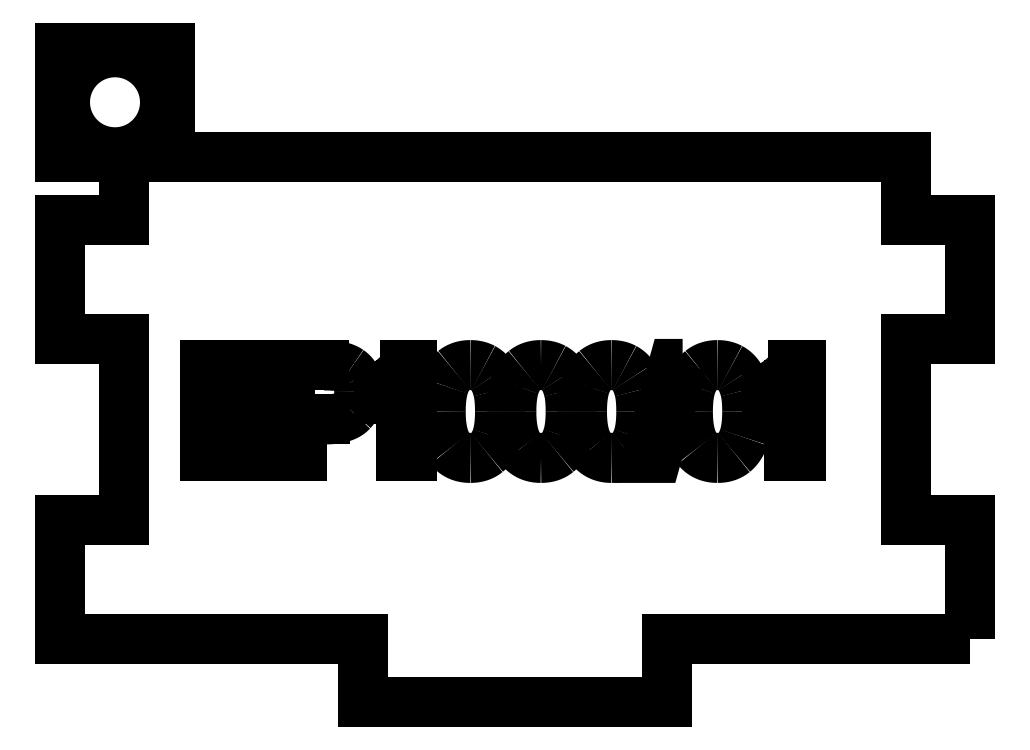
<metadata>
{"format":"dxf","ext":"dxf","renderer":"ezdxf+matplotlib","layout":"modelspace","background":"white","min_lineweight":24,"dpi":150}
</metadata>
<code>
0
SECTION
2
ENTITIES
0
LWPOLYLINE
8
0
90
24
70
1
43
0
10
0
20
3.5
10
-16.67
20
3.5
10
-16.67
20
0
10
-33.33
20
0
10
-33.33
20
3.5
10
-50
20
3.5
10
-50
20
10
10
-46.5
20
10
10
-46.5
20
20
10
-50
20
20
10
-50
20
26.5
10
-46.5
20
26.5
10
-46.5
20
30
10
-50
20
30
10
-50
20
36
10
-44
20
36
10
-44
20
30
10
-3.5
20
30
10
-3.5
20
26.5
10
6.278e-15
20
26.5
10
-4.47e-08
20
20
10
-3.5
20
20
10
-3.5
20
10
10
0
20
10
0
CIRCLE
8
0
10
-47
20
33
30
0
40
2.75
210
0
220
-0
230
1
0
SPLINE
8
0
70
0
71
2
72
6
73
3
74
0
42
1e-09
43
1e-10
44
1e-10
40
0
40
0
40
0
40
1
40
1
40
1
10
-10.23
20
17.88
30
0
10
-9.849
20
18.22
30
0
10
-9.689
20
18.55
30
0
0
LINE
8
0
10
-9.689
20
18.55
30
0
11
-9.293
21
18.55
31
0
0
LINE
8
0
10
-9.293
20
18.55
30
0
11
-9.293
21
13.52
31
0
0
LINE
8
0
10
-9.293
20
13.52
30
0
11
-9.907
21
13.52
31
0
0
LINE
8
0
10
-9.907
20
13.52
30
0
11
-9.907
21
17.44
31
0
0
SPLINE
8
0
70
0
71
2
72
6
73
3
74
0
42
1e-09
43
1e-10
44
1e-10
40
0
40
0
40
0
40
1
40
1
40
1
10
-9.907
20
17.44
30
0
10
-10.13
20
17.23
30
0
10
-10.49
20
17.01
30
0
0
SPLINE
8
0
70
0
71
2
72
6
73
3
74
0
42
1e-09
43
1e-10
44
1e-10
40
0
40
0
40
0
40
1
40
1
40
1
10
-10.49
20
17.01
30
0
10
-10.85
20
16.8
30
0
10
-11.13
20
16.7
30
0
0
LINE
8
0
10
-11.13
20
16.7
30
0
11
-11.13
21
17.29
31
0
0
SPLINE
8
0
70
0
71
2
72
6
73
3
74
0
42
1e-09
43
1e-10
44
1e-10
40
0
40
0
40
0
40
1
40
1
40
1
10
-11.13
20
17.29
30
0
10
-10.62
20
17.53
30
0
10
-10.23
20
17.88
30
0
0
SPLINE
8
0
70
0
71
2
72
6
73
3
74
0
42
1e-09
43
1e-10
44
1e-10
40
0
40
0
40
0
40
1
40
1
40
1
10
-22.66
20
13.73
30
0
10
-23.02
20
13.44
30
0
10
-23.57
20
13.44
30
0
0
SPLINE
8
0
70
0
71
2
72
6
73
3
74
0
42
1e-09
43
1e-10
44
1e-10
40
0
40
0
40
0
40
1
40
1
40
1
10
-23.57
20
13.44
30
0
10
-24.29
20
13.44
30
0
10
-24.71
20
13.96
30
0
0
SPLINE
8
0
70
0
71
2
72
6
73
3
74
0
42
1e-09
43
1e-10
44
1e-10
40
0
40
0
40
0
40
1
40
1
40
1
10
-24.71
20
13.96
30
0
10
-25.2
20
14.58
30
0
10
-25.2
20
15.99
30
0
0
SPLINE
8
0
70
0
71
2
72
6
73
3
74
0
42
1e-09
43
1e-10
44
1e-10
40
0
40
0
40
0
40
1
40
1
40
1
10
-25.2
20
15.99
30
0
10
-25.2
20
16.88
30
0
10
-25.02
20
17.42
30
0
0
SPLINE
8
0
70
0
71
2
72
6
73
3
74
0
42
1e-09
43
1e-10
44
1e-10
40
0
40
0
40
0
40
1
40
1
40
1
10
-25.02
20
17.42
30
0
10
-24.84
20
17.96
30
0
10
-24.48
20
18.25
30
0
0
SPLINE
8
0
70
0
71
2
72
6
73
3
74
0
42
1e-09
43
1e-10
44
1e-10
40
0
40
0
40
0
40
1
40
1
40
1
10
-24.48
20
18.25
30
0
10
-24.12
20
18.55
30
0
10
-23.57
20
18.55
30
0
0
SPLINE
8
0
70
0
71
2
72
6
73
3
74
0
42
1e-09
43
1e-10
44
1e-10
40
0
40
0
40
0
40
1
40
1
40
1
10
-23.57
20
18.55
30
0
10
-23.17
20
18.55
30
0
10
-22.86
20
18.38
30
0
0
SPLINE
8
0
70
0
71
2
72
6
73
3
74
0
42
1e-09
43
1e-10
44
1e-10
40
0
40
0
40
0
40
1
40
1
40
1
10
-22.86
20
18.38
30
0
10
-22.56
20
18.22
30
0
10
-22.36
20
17.92
30
0
0
SPLINE
8
0
70
0
71
2
72
6
73
3
74
0
42
1e-09
43
1e-10
44
1e-10
40
0
40
0
40
0
40
1
40
1
40
1
10
-22.36
20
17.92
30
0
10
-22.16
20
17.61
30
0
10
-22.05
20
17.17
30
0
0
SPLINE
8
0
70
0
71
2
72
6
73
3
74
0
42
1e-09
43
1e-10
44
1e-10
40
0
40
0
40
0
40
1
40
1
40
1
10
-22.05
20
17.17
30
0
10
-21.94
20
16.73
30
0
10
-21.94
20
15.99
30
0
0
SPLINE
8
0
70
0
71
2
72
6
73
3
74
0
42
1e-09
43
1e-10
44
1e-10
40
0
40
0
40
0
40
1
40
1
40
1
10
-21.94
20
15.99
30
0
10
-21.94
20
15.11
30
0
10
-22.12
20
14.57
30
0
0
SPLINE
8
0
70
0
71
2
72
6
73
3
74
0
42
1e-09
43
1e-10
44
1e-10
40
0
40
0
40
0
40
1
40
1
40
1
10
-22.12
20
14.57
30
0
10
-22.3
20
14.03
30
0
10
-22.66
20
13.73
30
0
0
LWPOLYLINE
8
0
90
12
70
1
43
0
10
-38.29
20
14.11
10
-41.36
20
14.11
10
-41.36
20
15.82
10
-38.6
20
15.82
10
-38.6
20
16.4
10
-41.36
20
16.4
10
-41.36
20
17.93
10
-38.41
20
17.93
10
-38.41
20
18.52
10
-42.02
20
18.52
10
-42.02
20
13.52
10
-38.29
20
13.52
0
SPLINE
8
0
70
0
71
2
72
6
73
3
74
0
42
1e-09
43
1e-10
44
1e-10
40
0
40
0
40
0
40
1
40
1
40
1
10
-26.55
20
13.73
30
0
10
-26.91
20
13.44
30
0
10
-27.45
20
13.44
30
0
0
SPLINE
8
0
70
0
71
2
72
6
73
3
74
0
42
1e-09
43
1e-10
44
1e-10
40
0
40
0
40
0
40
1
40
1
40
1
10
-27.45
20
13.44
30
0
10
-28.18
20
13.44
30
0
10
-28.59
20
13.96
30
0
0
SPLINE
8
0
70
0
71
2
72
6
73
3
74
0
42
1e-09
43
1e-10
44
1e-10
40
0
40
0
40
0
40
1
40
1
40
1
10
-28.59
20
13.96
30
0
10
-29.08
20
14.58
30
0
10
-29.08
20
15.99
30
0
0
SPLINE
8
0
70
0
71
2
72
6
73
3
74
0
42
1e-09
43
1e-10
44
1e-10
40
0
40
0
40
0
40
1
40
1
40
1
10
-29.08
20
15.99
30
0
10
-29.08
20
16.88
30
0
10
-28.9
20
17.42
30
0
0
SPLINE
8
0
70
0
71
2
72
6
73
3
74
0
42
1e-09
43
1e-10
44
1e-10
40
0
40
0
40
0
40
1
40
1
40
1
10
-28.9
20
17.42
30
0
10
-28.72
20
17.96
30
0
10
-28.36
20
18.25
30
0
0
SPLINE
8
0
70
0
71
2
72
6
73
3
74
0
42
1e-09
43
1e-10
44
1e-10
40
0
40
0
40
0
40
1
40
1
40
1
10
-28.36
20
18.25
30
0
10
-28
20
18.55
30
0
10
-27.45
20
18.55
30
0
0
SPLINE
8
0
70
0
71
2
72
6
73
3
74
0
42
1e-09
43
1e-10
44
1e-10
40
0
40
0
40
0
40
1
40
1
40
1
10
-27.45
20
18.55
30
0
10
-27.05
20
18.55
30
0
10
-26.75
20
18.38
30
0
0
SPLINE
8
0
70
0
71
2
72
6
73
3
74
0
42
1e-09
43
1e-10
44
1e-10
40
0
40
0
40
0
40
1
40
1
40
1
10
-26.75
20
18.38
30
0
10
-26.44
20
18.22
30
0
10
-26.25
20
17.92
30
0
0
SPLINE
8
0
70
0
71
2
72
6
73
3
74
0
42
1e-09
43
1e-10
44
1e-10
40
0
40
0
40
0
40
1
40
1
40
1
10
-26.25
20
17.92
30
0
10
-26.05
20
17.61
30
0
10
-25.94
20
17.17
30
0
0
SPLINE
8
0
70
0
71
2
72
6
73
3
74
0
42
1e-09
43
1e-10
44
1e-10
40
0
40
0
40
0
40
1
40
1
40
1
10
-25.94
20
17.17
30
0
10
-25.82
20
16.73
30
0
10
-25.82
20
15.99
30
0
0
SPLINE
8
0
70
0
71
2
72
6
73
3
74
0
42
1e-09
43
1e-10
44
1e-10
40
0
40
0
40
0
40
1
40
1
40
1
10
-25.82
20
15.99
30
0
10
-25.82
20
15.11
30
0
10
-26.01
20
14.57
30
0
0
SPLINE
8
0
70
0
71
2
72
6
73
3
74
0
42
1e-09
43
1e-10
44
1e-10
40
0
40
0
40
0
40
1
40
1
40
1
10
-26.01
20
14.57
30
0
10
-26.19
20
14.03
30
0
10
-26.55
20
13.73
30
0
0
SPLINE
8
0
70
0
71
2
72
6
73
3
74
0
42
1e-09
43
1e-10
44
1e-10
40
0
40
0
40
0
40
1
40
1
40
1
10
-12.95
20
13.73
30
0
10
-13.31
20
13.44
30
0
10
-13.86
20
13.44
30
0
0
SPLINE
8
0
70
0
71
2
72
6
73
3
74
0
42
1e-09
43
1e-10
44
1e-10
40
0
40
0
40
0
40
1
40
1
40
1
10
-13.86
20
13.44
30
0
10
-14.58
20
13.44
30
0
10
-15
20
13.96
30
0
0
SPLINE
8
0
70
0
71
2
72
6
73
3
74
0
42
1e-09
43
1e-10
44
1e-10
40
0
40
0
40
0
40
1
40
1
40
1
10
-15
20
13.96
30
0
10
-15.49
20
14.58
30
0
10
-15.49
20
15.99
30
0
0
SPLINE
8
0
70
0
71
2
72
6
73
3
74
0
42
1e-09
43
1e-10
44
1e-10
40
0
40
0
40
0
40
1
40
1
40
1
10
-15.49
20
15.99
30
0
10
-15.49
20
16.88
30
0
10
-15.31
20
17.42
30
0
0
SPLINE
8
0
70
0
71
2
72
6
73
3
74
0
42
1e-09
43
1e-10
44
1e-10
40
0
40
0
40
0
40
1
40
1
40
1
10
-15.31
20
17.42
30
0
10
-15.13
20
17.96
30
0
10
-14.77
20
18.25
30
0
0
SPLINE
8
0
70
0
71
2
72
6
73
3
74
0
42
1e-09
43
1e-10
44
1e-10
40
0
40
0
40
0
40
1
40
1
40
1
10
-14.77
20
18.25
30
0
10
-14.41
20
18.55
30
0
10
-13.86
20
18.55
30
0
0
SPLINE
8
0
70
0
71
2
72
6
73
3
74
0
42
1e-09
43
1e-10
44
1e-10
40
0
40
0
40
0
40
1
40
1
40
1
10
-13.86
20
18.55
30
0
10
-13.46
20
18.55
30
0
10
-13.15
20
18.38
30
0
0
SPLINE
8
0
70
0
71
2
72
6
73
3
74
0
42
1e-09
43
1e-10
44
1e-10
40
0
40
0
40
0
40
1
40
1
40
1
10
-13.15
20
18.38
30
0
10
-12.85
20
18.22
30
0
10
-12.65
20
17.92
30
0
0
SPLINE
8
0
70
0
71
2
72
6
73
3
74
0
42
1e-09
43
1e-10
44
1e-10
40
0
40
0
40
0
40
1
40
1
40
1
10
-12.65
20
17.92
30
0
10
-12.45
20
17.61
30
0
10
-12.34
20
17.17
30
0
0
SPLINE
8
0
70
0
71
2
72
6
73
3
74
0
42
1e-09
43
1e-10
44
1e-10
40
0
40
0
40
0
40
1
40
1
40
1
10
-12.34
20
17.17
30
0
10
-12.23
20
16.73
30
0
10
-12.23
20
15.99
30
0
0
SPLINE
8
0
70
0
71
2
72
6
73
3
74
0
42
1e-09
43
1e-10
44
1e-10
40
0
40
0
40
0
40
1
40
1
40
1
10
-12.23
20
15.99
30
0
10
-12.23
20
15.11
30
0
10
-12.41
20
14.57
30
0
0
SPLINE
8
0
70
0
71
2
72
6
73
3
74
0
42
1e-09
43
1e-10
44
1e-10
40
0
40
0
40
0
40
1
40
1
40
1
10
-12.41
20
14.57
30
0
10
-12.59
20
14.03
30
0
10
-12.95
20
13.73
30
0
0
SPLINE
8
0
70
0
71
2
72
6
73
3
74
0
42
1e-09
43
1e-10
44
1e-10
40
0
40
0
40
0
40
1
40
1
40
1
10
-18.78
20
13.73
30
0
10
-19.14
20
13.44
30
0
10
-19.69
20
13.44
30
0
0
SPLINE
8
0
70
0
71
2
72
6
73
3
74
0
42
1e-09
43
1e-10
44
1e-10
40
0
40
0
40
0
40
1
40
1
40
1
10
-19.69
20
13.44
30
0
10
-20.41
20
13.44
30
0
10
-20.82
20
13.96
30
0
0
SPLINE
8
0
70
0
71
2
72
6
73
3
74
0
42
1e-09
43
1e-10
44
1e-10
40
0
40
0
40
0
40
1
40
1
40
1
10
-20.82
20
13.96
30
0
10
-21.32
20
14.58
30
0
10
-21.32
20
15.99
30
0
0
SPLINE
8
0
70
0
71
2
72
6
73
3
74
0
42
1e-09
43
1e-10
44
1e-10
40
0
40
0
40
0
40
1
40
1
40
1
10
-21.32
20
15.99
30
0
10
-21.32
20
16.88
30
0
10
-21.13
20
17.42
30
0
0
SPLINE
8
0
70
0
71
2
72
6
73
3
74
0
42
1e-09
43
1e-10
44
1e-10
40
0
40
0
40
0
40
1
40
1
40
1
10
-21.13
20
17.42
30
0
10
-20.95
20
17.96
30
0
10
-20.59
20
18.25
30
0
0
SPLINE
8
0
70
0
71
2
72
6
73
3
74
0
42
1e-09
43
1e-10
44
1e-10
40
0
40
0
40
0
40
1
40
1
40
1
10
-20.59
20
18.25
30
0
10
-20.23
20
18.55
30
0
10
-19.69
20
18.55
30
0
0
SPLINE
8
0
70
0
71
2
72
6
73
3
74
0
42
1e-09
43
1e-10
44
1e-10
40
0
40
0
40
0
40
1
40
1
40
1
10
-19.69
20
18.55
30
0
10
-19.28
20
18.55
30
0
10
-18.98
20
18.38
30
0
0
SPLINE
8
0
70
0
71
2
72
6
73
3
74
0
42
1e-09
43
1e-10
44
1e-10
40
0
40
0
40
0
40
1
40
1
40
1
10
-18.98
20
18.38
30
0
10
-18.68
20
18.22
30
0
10
-18.48
20
17.92
30
0
0
SPLINE
8
0
70
0
71
2
72
6
73
3
74
0
42
1e-09
43
1e-10
44
1e-10
40
0
40
0
40
0
40
1
40
1
40
1
10
-18.48
20
17.92
30
0
10
-18.28
20
17.61
30
0
10
-18.17
20
17.17
30
0
0
SPLINE
8
0
70
0
71
2
72
6
73
3
74
0
42
1e-09
43
1e-10
44
1e-10
40
0
40
0
40
0
40
1
40
1
40
1
10
-18.17
20
17.17
30
0
10
-18.05
20
16.73
30
0
10
-18.05
20
15.99
30
0
0
SPLINE
8
0
70
0
71
2
72
6
73
3
74
0
42
1e-09
43
1e-10
44
1e-10
40
0
40
0
40
0
40
1
40
1
40
1
10
-18.05
20
15.99
30
0
10
-18.05
20
15.11
30
0
10
-18.24
20
14.57
30
0
0
SPLINE
8
0
70
0
71
2
72
6
73
3
74
0
42
1e-09
43
1e-10
44
1e-10
40
0
40
0
40
0
40
1
40
1
40
1
10
-18.24
20
14.57
30
0
10
-18.42
20
14.03
30
0
10
-18.78
20
13.73
30
0
0
LINE
8
0
10
-35.44
20
15.56
30
0
11
-36.72
21
15.56
31
0
0
LINE
8
0
10
-36.72
20
15.56
30
0
11
-36.72
21
13.52
31
0
0
LINE
8
0
10
-36.72
20
13.52
30
0
11
-37.38
21
13.52
31
0
0
LINE
8
0
10
-37.38
20
13.52
30
0
11
-37.38
21
18.52
31
0
0
LINE
8
0
10
-37.38
20
18.52
30
0
11
-35.49
21
18.52
31
0
0
SPLINE
8
0
70
0
71
2
72
6
73
3
74
0
42
1e-09
43
1e-10
44
1e-10
40
0
40
0
40
0
40
1
40
1
40
1
10
-35.49
20
18.52
30
0
10
-35
20
18.52
30
0
10
-34.73
20
18.48
30
0
0
SPLINE
8
0
70
0
71
2
72
6
73
3
74
0
42
1e-09
43
1e-10
44
1e-10
40
0
40
0
40
0
40
1
40
1
40
1
10
-34.73
20
18.48
30
0
10
-34.36
20
18.42
30
0
10
-34.12
20
18.24
30
0
0
SPLINE
8
0
70
0
71
2
72
6
73
3
74
0
42
1e-09
43
1e-10
44
1e-10
40
0
40
0
40
0
40
1
40
1
40
1
10
-34.12
20
18.24
30
0
10
-33.87
20
18.07
30
0
10
-33.71
20
17.76
30
0
0
SPLINE
8
0
70
0
71
2
72
6
73
3
74
0
42
1e-09
43
1e-10
44
1e-10
40
0
40
0
40
0
40
1
40
1
40
1
10
-33.71
20
17.76
30
0
10
-33.56
20
17.45
30
0
10
-33.56
20
17.08
30
0
0
SPLINE
8
0
70
0
71
2
72
6
73
3
74
0
42
1e-09
43
1e-10
44
1e-10
40
0
40
0
40
0
40
1
40
1
40
1
10
-33.56
20
17.08
30
0
10
-33.56
20
16.44
30
0
10
-33.97
20
16
30
0
0
SPLINE
8
0
70
0
71
2
72
6
73
3
74
0
42
1e-09
43
1e-10
44
1e-10
40
0
40
0
40
0
40
1
40
1
40
1
10
-33.97
20
16
30
0
10
-34.37
20
15.56
30
0
10
-35.44
20
15.56
30
0
0
SPLINE
8
0
70
0
71
2
72
6
73
3
74
0
42
1e-09
43
1e-10
44
1e-10
40
0
40
0
40
0
40
1
40
1
40
1
10
-31.6
20
17.88
30
0
10
-31.21
20
18.22
30
0
10
-31.05
20
18.55
30
0
0
LINE
8
0
10
-31.05
20
18.55
30
0
11
-30.66
21
18.55
31
0
0
LINE
8
0
10
-30.66
20
18.55
30
0
11
-30.66
21
13.52
31
0
0
LINE
8
0
10
-30.66
20
13.52
30
0
11
-31.27
21
13.52
31
0
0
LINE
8
0
10
-31.27
20
13.52
30
0
11
-31.27
21
17.44
31
0
0
SPLINE
8
0
70
0
71
2
72
6
73
3
74
0
42
1e-09
43
1e-10
44
1e-10
40
0
40
0
40
0
40
1
40
1
40
1
10
-31.27
20
17.44
30
0
10
-31.49
20
17.23
30
0
10
-31.85
20
17.01
30
0
0
SPLINE
8
0
70
0
71
2
72
6
73
3
74
0
42
1e-09
43
1e-10
44
1e-10
40
0
40
0
40
0
40
1
40
1
40
1
10
-31.85
20
17.01
30
0
10
-32.21
20
16.8
30
0
10
-32.5
20
16.7
30
0
0
LINE
8
0
10
-32.5
20
16.7
30
0
11
-32.5
21
17.29
31
0
0
SPLINE
8
0
70
0
71
2
72
6
73
3
74
0
42
1e-09
43
1e-10
44
1e-10
40
0
40
0
40
0
40
1
40
1
40
1
10
-32.5
20
17.29
30
0
10
-31.98
20
17.53
30
0
10
-31.6
20
17.88
30
0
0
LWPOLYLINE
8
0
90
4
70
1
43
0
10
-15.78
20
18.61
10
-16.27
20
18.61
10
-17.72
20
13.44
10
-17.23
20
13.44
0
ENDSEC
0
EOF

</code>
